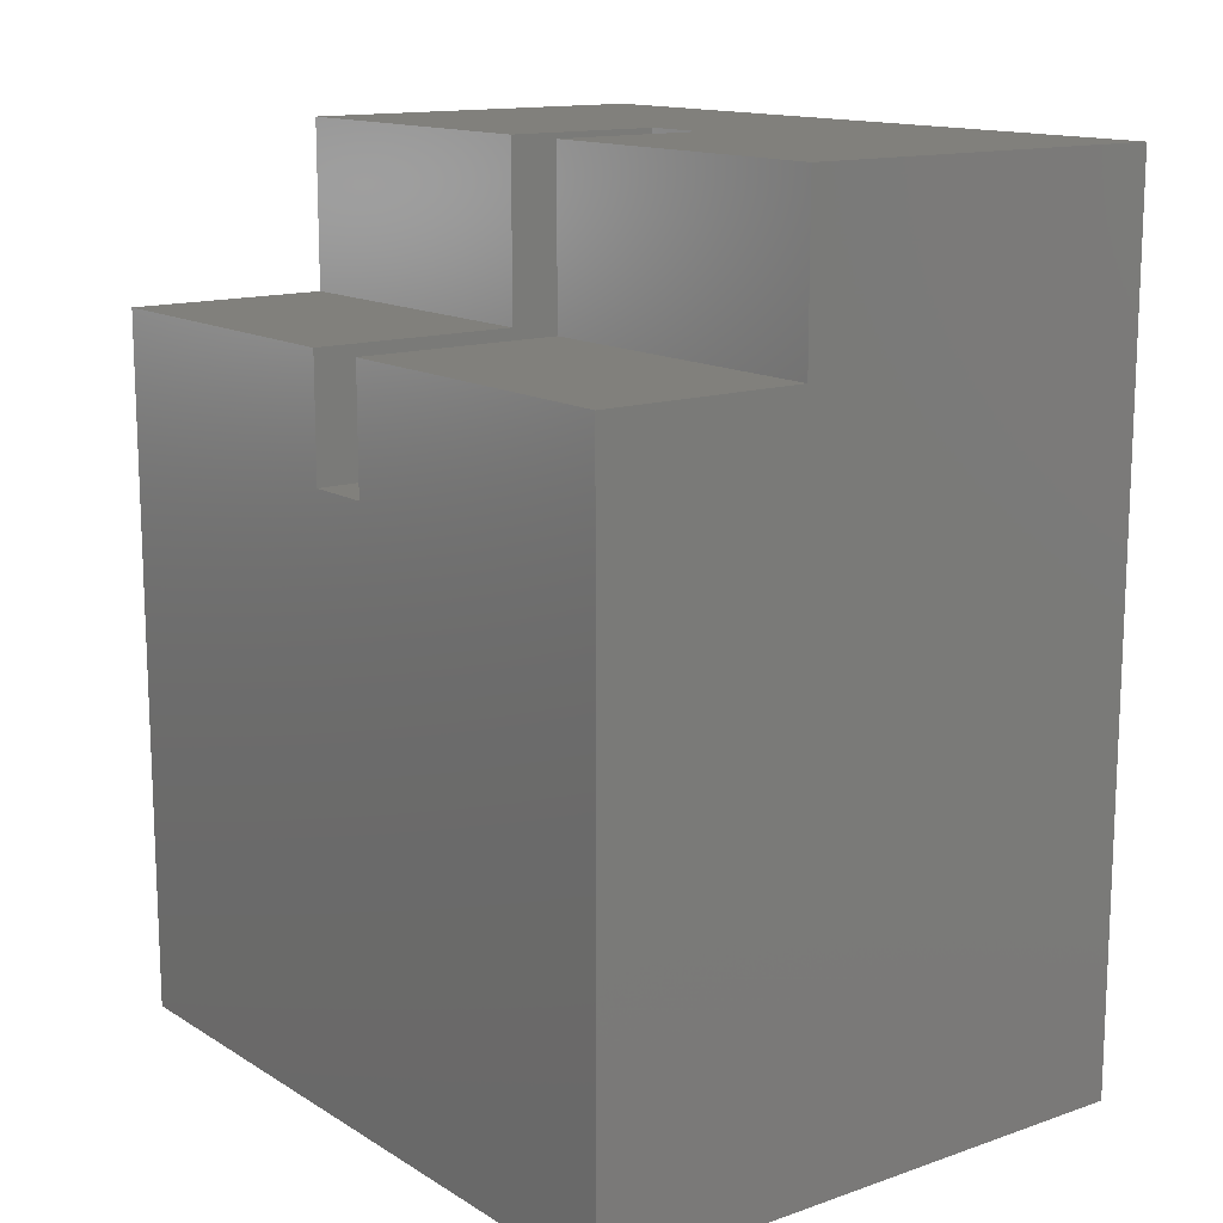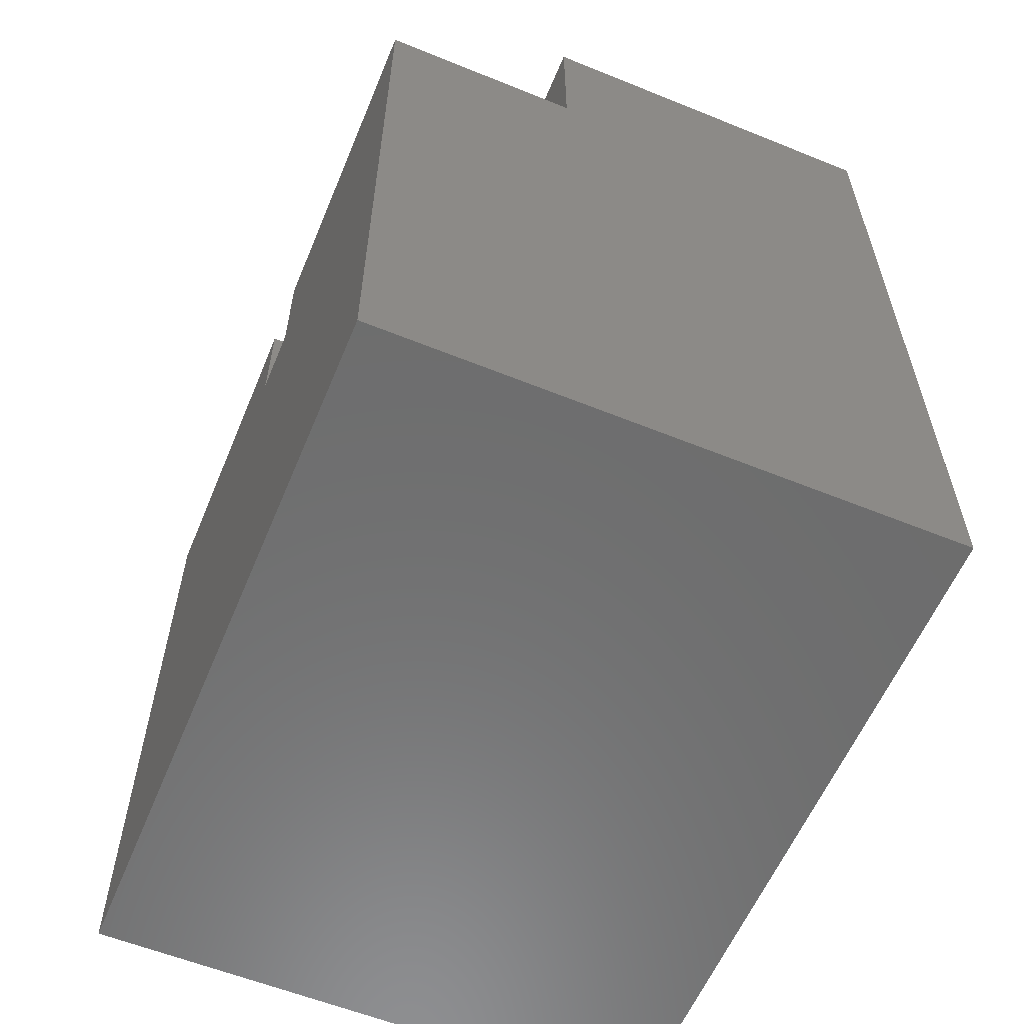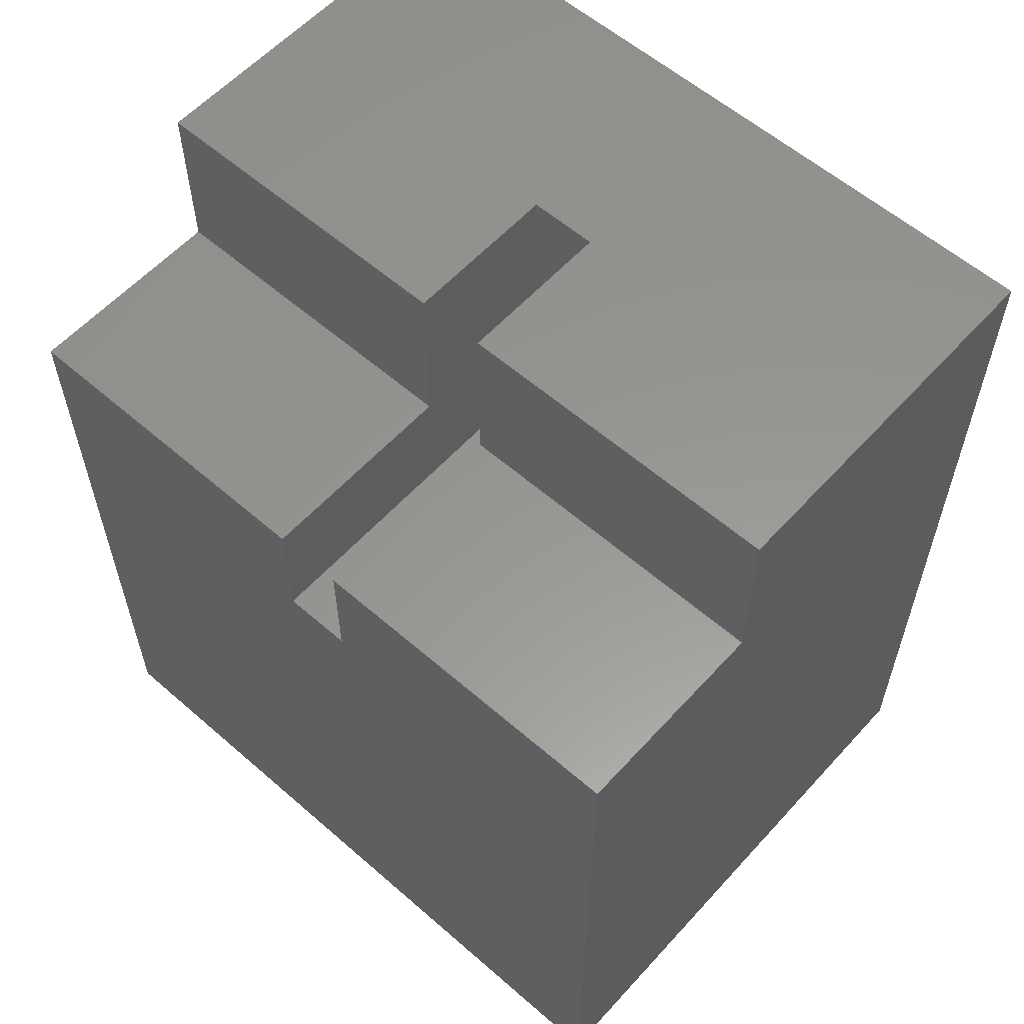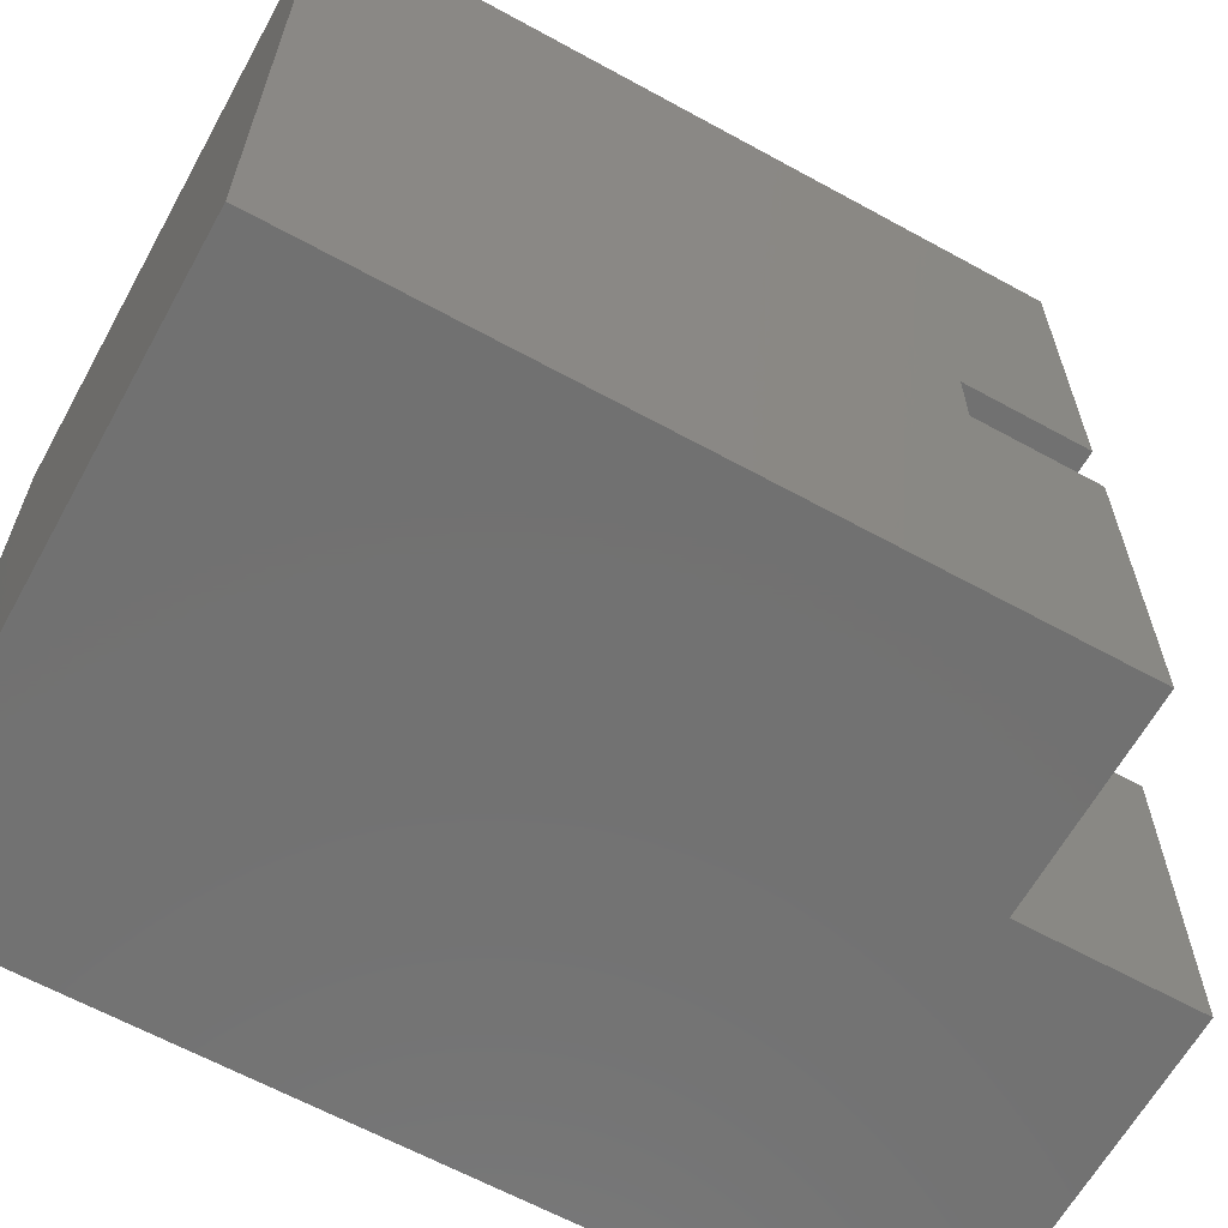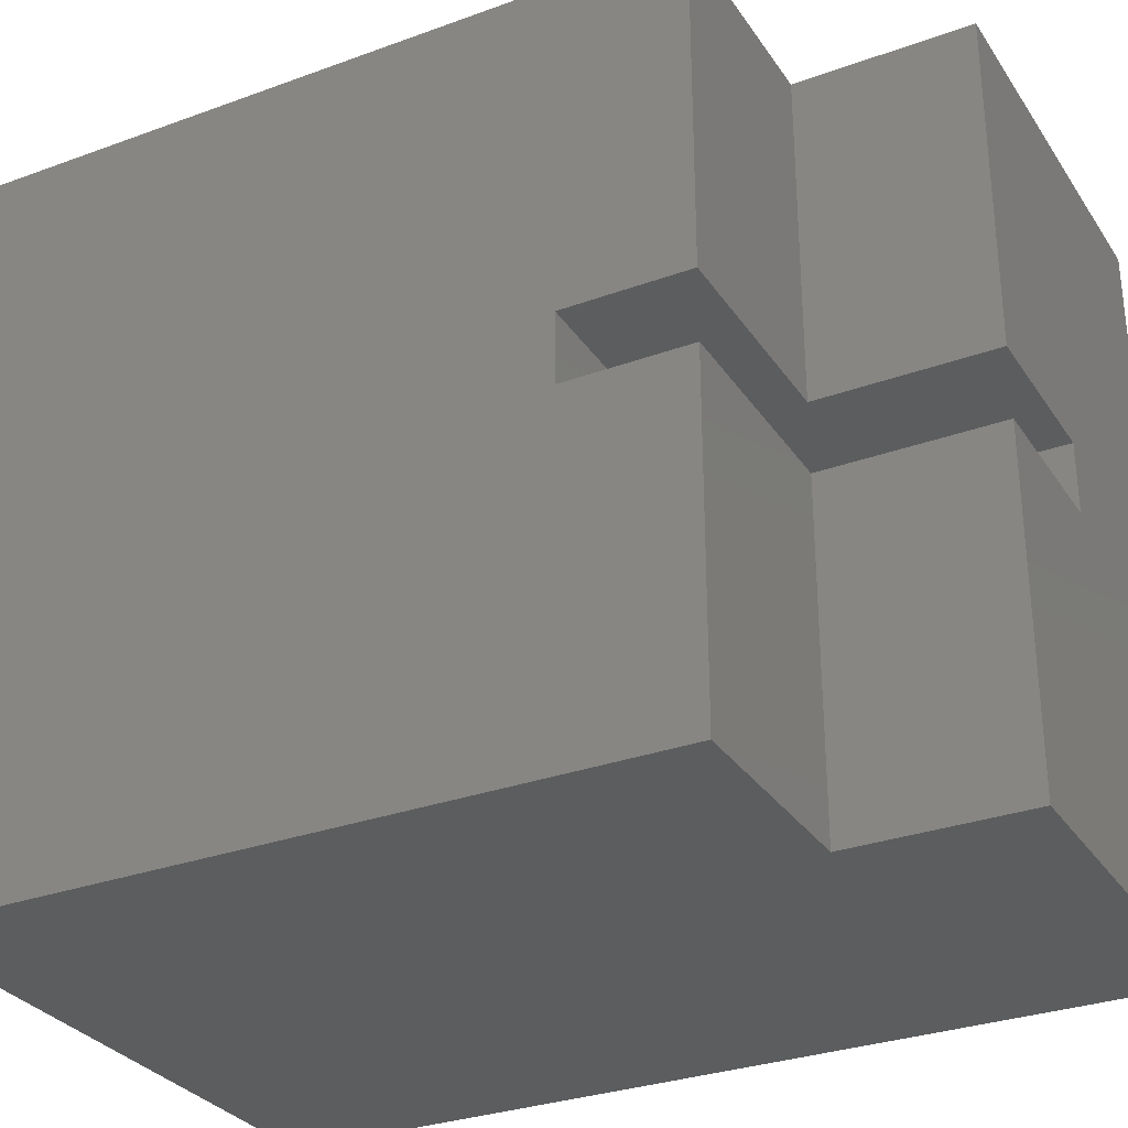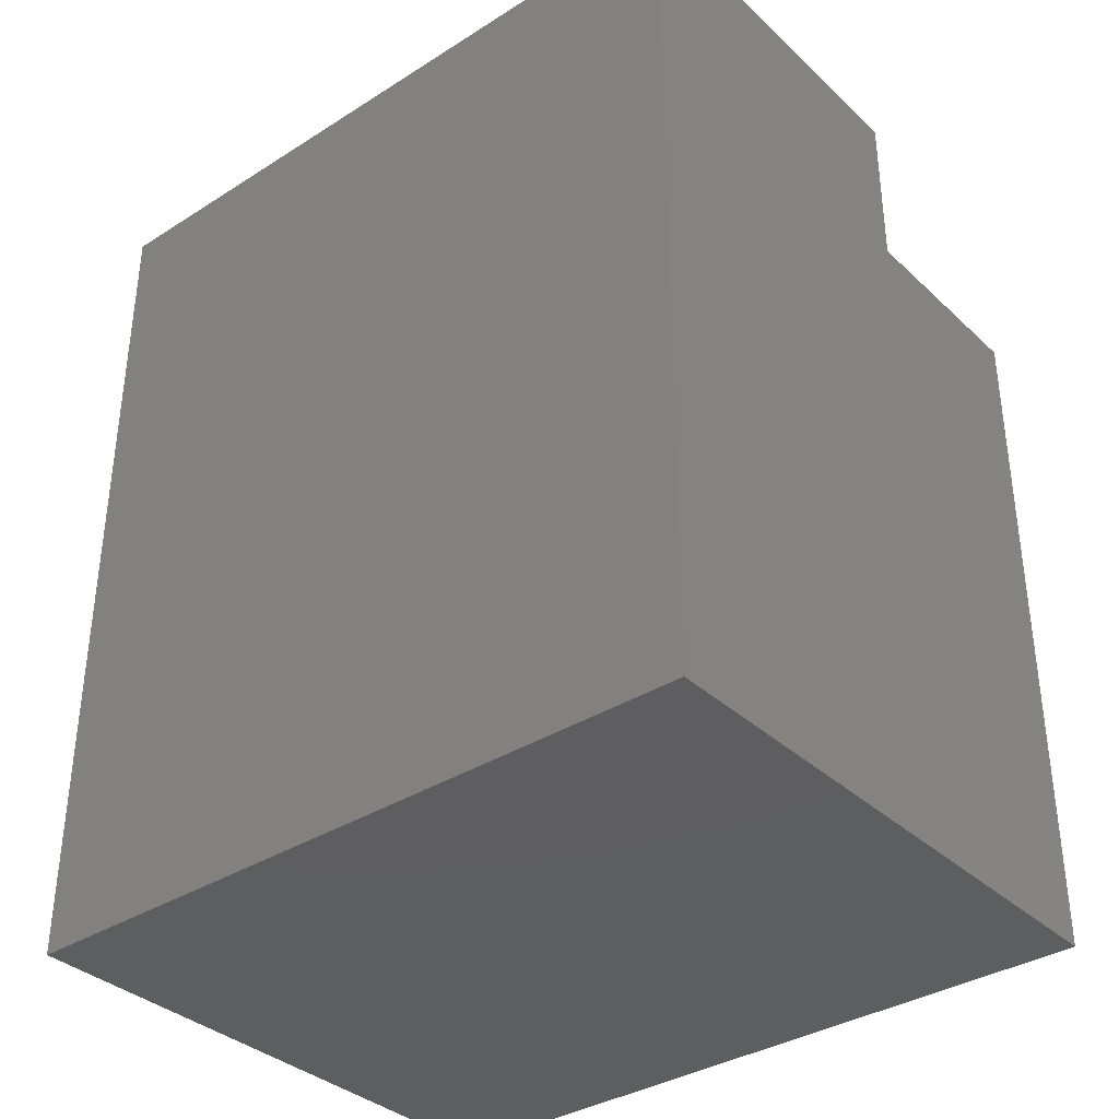
<metadata>
{"format":"stl","ext":"stl","renderer":"f3d","projection":"perspective","resolution":1024,"background":"white","views":[{"elev":13.9,"azim":-37.2,"up":"+Z"},{"elev":-59.1,"azim":-22.6,"up":"+Z"},{"elev":58.5,"azim":-48.1,"up":"+Z"},{"elev":-63.6,"azim":-119.0,"up":"+Y"},{"elev":-30.5,"azim":-62.2,"up":"+Y"},{"elev":-35.7,"azim":129.7,"up":"+Z"}]}
</metadata>
<code>
# stl→obj: 24 verts, 44 faces
v 50 -7.5 9
v 50 7.5 -9
v 50 7.5 9
v 50 -7.5 -9
v 45.5 0.7 9
v 42.25 7.5 9
v 42.25 0.7 9
v 45.5 -0.7 9
v 42.25 -7.5 9
v 42.25 -0.7 9
v 38 -7.5 -9
v 38 7.5 -9
v 42.25 7.5 5.5
v 38 7.5 5.5
v 38 -7.5 5.5
v 42.25 -7.5 5.5
v 45.5 -0.7 3
v 45.5 0.7 3
v 38 0.7 3
v 38 -0.7 3
v 38 0.7 5.5
v 42.25 0.7 5.5
v 42.25 -0.7 5.5
v 38 -0.7 5.5
f 1 2 3
f 2 1 4
f 3 5 1
f 6 5 3
f 5 6 7
f 8 1 5
f 9 8 10
f 8 9 1
f 11 2 4
f 2 11 12
f 3 13 6
f 2 13 3
f 12 13 2
f 13 12 14
f 15 11 16
f 16 1 9
f 4 16 11
f 16 4 1
f 17 5 18
f 5 17 8
f 19 17 18
f 17 19 20
f 21 19 22
f 22 5 7
f 22 18 5
f 18 22 19
f 8 23 10
f 17 23 8
f 20 23 17
f 23 20 24
f 22 6 13
f 6 22 7
f 16 10 23
f 10 16 9
f 14 22 13
f 22 14 21
f 24 16 23
f 16 24 15
f 12 19 14
f 12 20 19
f 11 20 12
f 15 20 11
f 20 15 24
f 14 19 21

</code>
